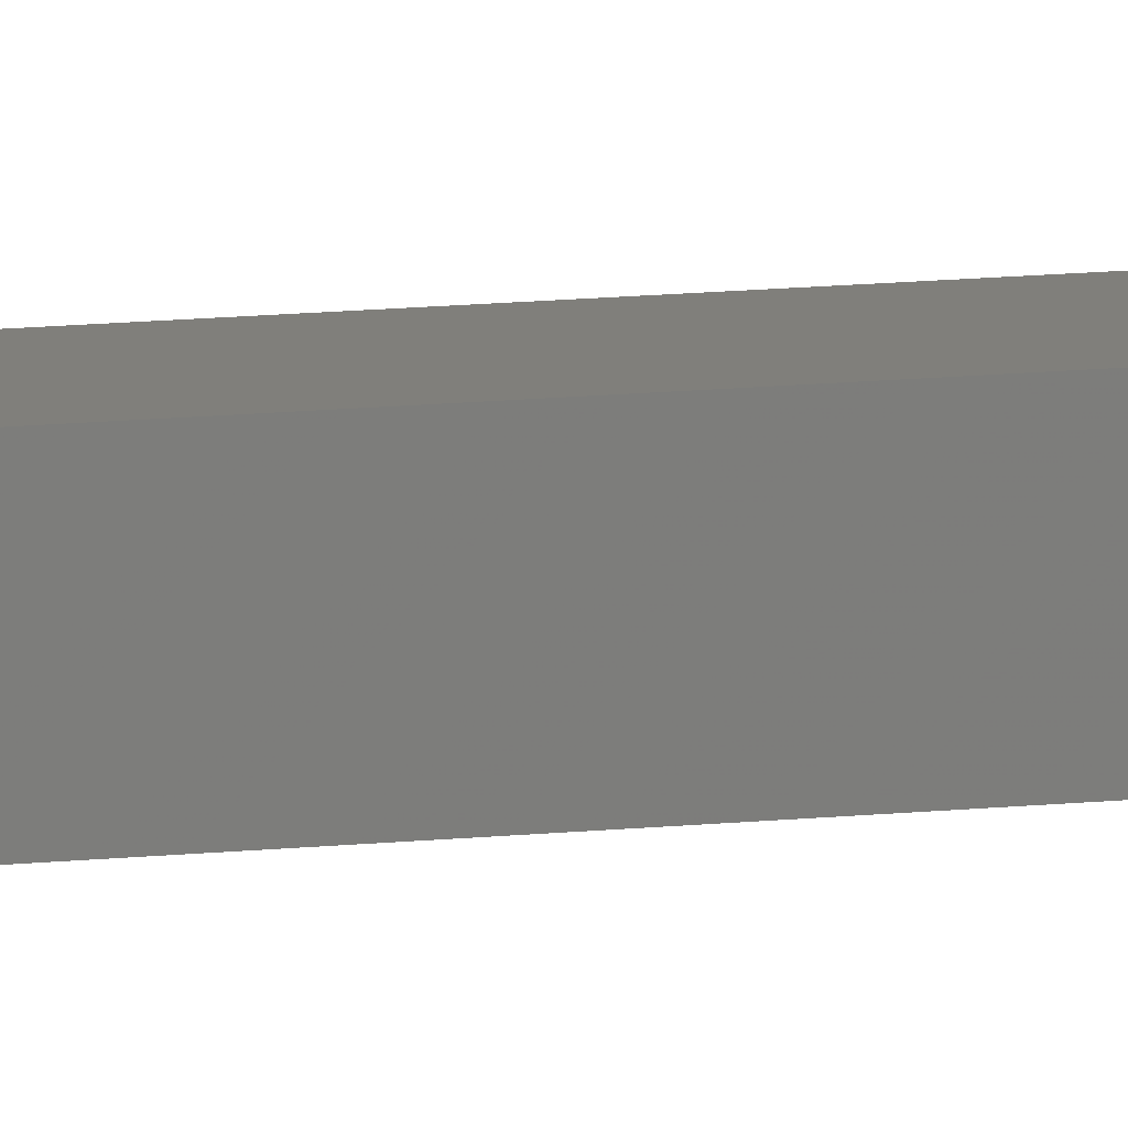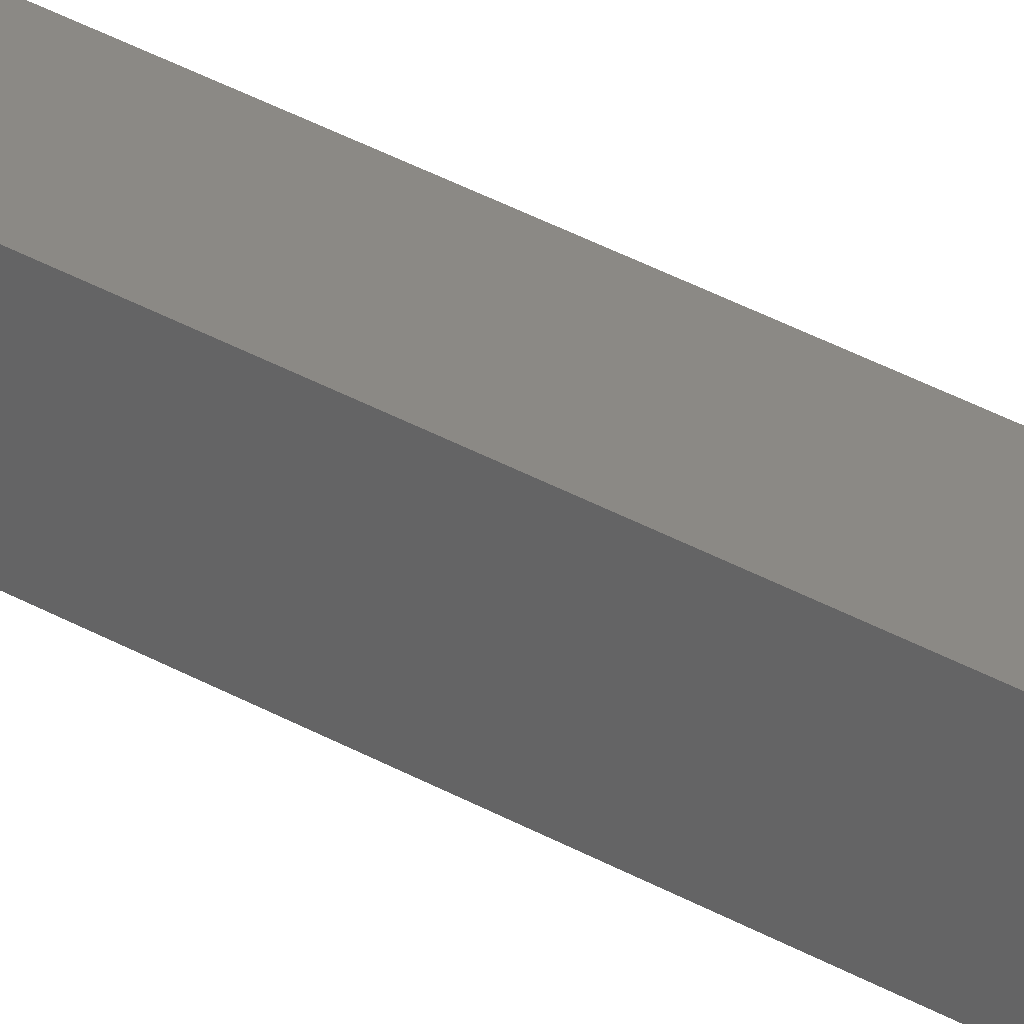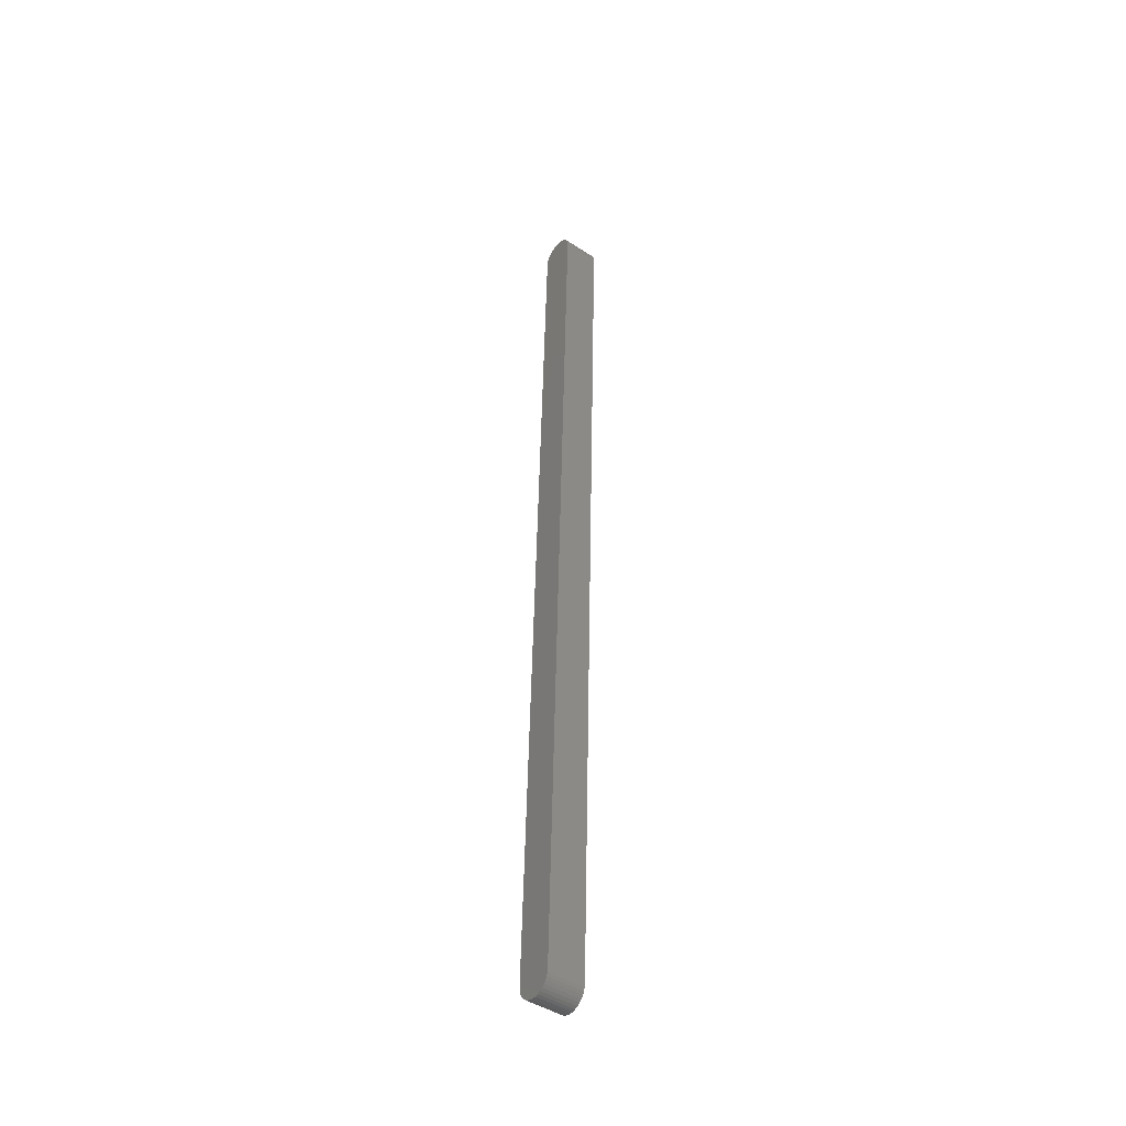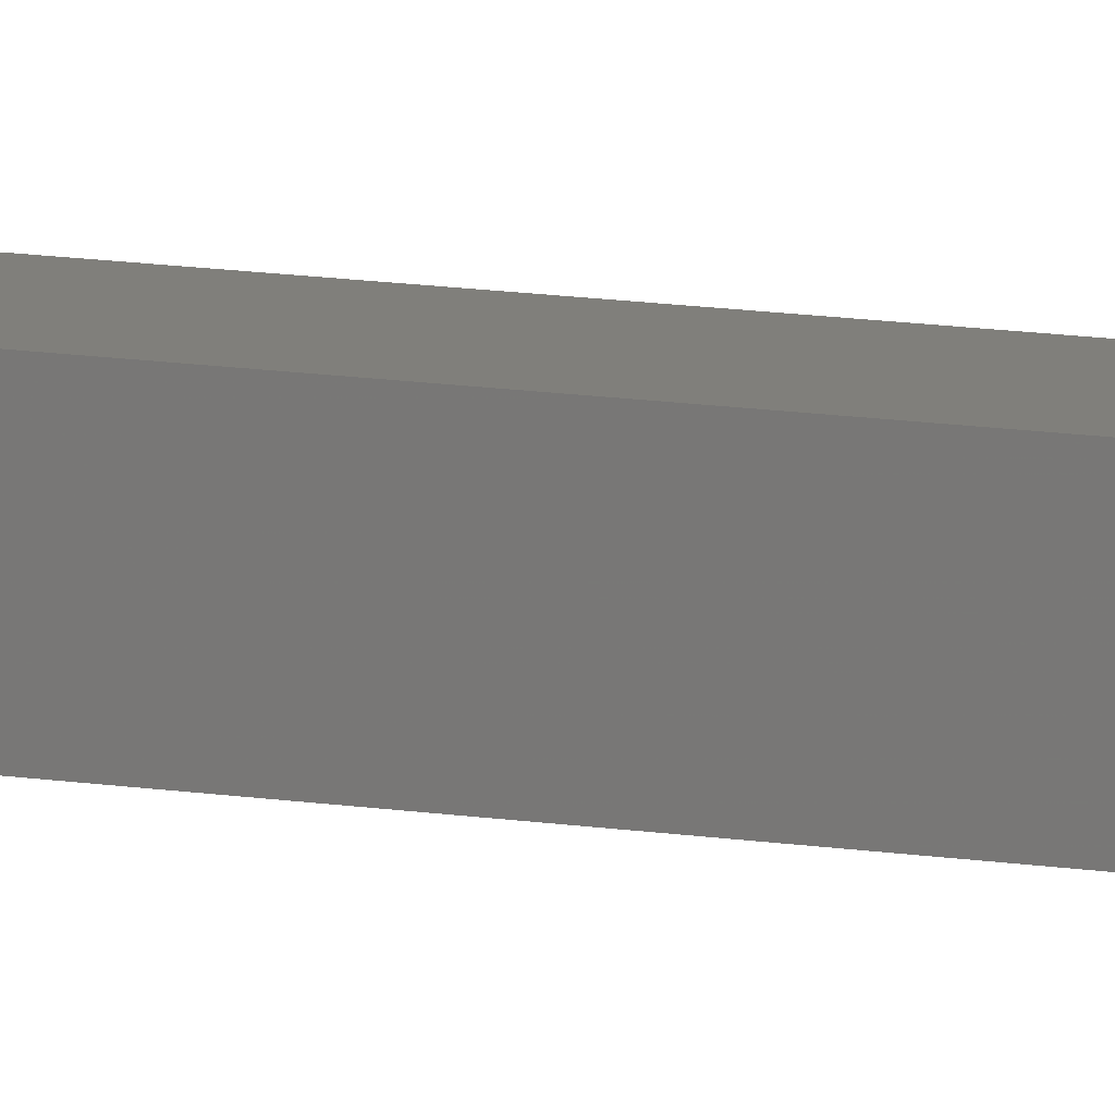
<metadata>
{"format":"stl","ext":"stl","renderer":"f3d","projection":"perspective","resolution":1024,"background":"white","views":[{"elev":12.9,"azim":-102.0,"up":"+Y"},{"elev":29.2,"azim":-46.3,"up":"+Y"},{"elev":-44.3,"azim":52.4,"up":"+Z"},{"elev":12.6,"azim":-67.6,"up":"+Y"}]}
</metadata>
<code>
# stl→obj: 76 verts, 148 faces
v 1.775 -0.6749 0.05985
v 1.775 -0.6349 0.05985
v 1.806 -0.6749 1.049
v 1.806 -0.6349 1.049
v 1.775 -0.6749 0.05639
v 1.775 -0.6349 0.05639
v 1.774 -0.6749 0.05305
v 1.774 -0.6349 0.05305
v 1.772 -0.6749 0.04994
v 1.772 -0.6349 0.04994
v 1.77 -0.6749 0.04715
v 1.77 -0.6349 0.04715
v 1.768 -0.6749 0.04476
v 1.768 -0.6349 0.04476
v 1.765 -0.6749 0.04285
v 1.765 -0.6349 0.04285
v 1.762 -0.6749 0.04147
v 1.762 -0.6349 0.04147
v 1.758 -0.6749 0.04067
v 1.758 -0.6349 0.04067
v 1.755 -0.6749 0.04048
v 1.755 -0.6349 0.04048
v 1.751 -0.6749 0.04089
v 1.751 -0.6349 0.04089
v 1.748 -0.6749 0.04189
v 1.748 -0.6349 0.04189
v 1.745 -0.6749 0.04346
v 1.745 -0.6349 0.04346
v 1.742 -0.6749 0.04555
v 1.742 -0.6349 0.04555
v 1.74 -0.6749 0.04809
v 1.74 -0.6349 0.04809
v 1.738 -0.6749 0.051
v 1.738 -0.6349 0.051
v 1.736 -0.6749 0.05421
v 1.736 -0.6349 0.05421
v 1.736 -0.6749 0.0576
v 1.736 -0.6349 0.0576
v 1.735 -0.6749 0.06108
v 1.735 -0.6349 0.06108
v 1.766 -0.6749 1.051
v 1.766 -0.6349 1.051
v 1.766 -0.6749 1.054
v 1.766 -0.6349 1.054
v 1.767 -0.6749 1.057
v 1.767 -0.6349 1.057
v 1.769 -0.6749 1.061
v 1.769 -0.6349 1.061
v 1.771 -0.6749 1.063
v 1.771 -0.6349 1.063
v 1.774 -0.6749 1.066
v 1.774 -0.6349 1.066
v 1.776 -0.6749 1.068
v 1.776 -0.6349 1.068
v 1.78 -0.6749 1.069
v 1.78 -0.6349 1.069
v 1.783 -0.6749 1.07
v 1.783 -0.6349 1.07
v 1.787 -0.6749 1.07
v 1.787 -0.6349 1.07
v 1.79 -0.6749 1.07
v 1.79 -0.6349 1.07
v 1.793 -0.6749 1.069
v 1.793 -0.6349 1.069
v 1.796 -0.6749 1.067
v 1.796 -0.6349 1.067
v 1.799 -0.6749 1.065
v 1.799 -0.6349 1.065
v 1.802 -0.6749 1.062
v 1.802 -0.6349 1.062
v 1.804 -0.6749 1.059
v 1.804 -0.6349 1.059
v 1.805 -0.6749 1.056
v 1.805 -0.6349 1.056
v 1.806 -0.6749 1.053
v 1.806 -0.6349 1.053
f 1 2 3
f 3 2 4
f 2 1 5
f 2 5 6
f 6 5 7
f 6 7 8
f 8 7 9
f 8 9 10
f 10 9 11
f 10 11 12
f 12 11 13
f 12 13 14
f 14 13 15
f 14 15 16
f 16 15 17
f 16 17 18
f 18 17 19
f 18 19 20
f 20 19 21
f 20 21 22
f 22 21 23
f 22 23 24
f 24 23 25
f 24 25 26
f 26 25 27
f 26 27 28
f 28 27 29
f 28 29 30
f 30 29 31
f 30 31 32
f 32 31 33
f 32 33 34
f 34 33 35
f 34 35 36
f 36 35 37
f 36 37 38
f 38 37 39
f 38 39 40
f 41 42 39
f 39 42 40
f 42 41 43
f 42 43 44
f 44 43 45
f 44 45 46
f 46 45 47
f 46 47 48
f 48 47 49
f 48 49 50
f 50 49 51
f 50 51 52
f 52 51 53
f 52 53 54
f 54 53 55
f 54 55 56
f 56 55 57
f 56 57 58
f 58 57 59
f 58 59 60
f 60 59 61
f 60 61 62
f 62 61 63
f 62 63 64
f 64 63 65
f 64 65 66
f 66 65 67
f 66 67 68
f 68 67 69
f 68 69 70
f 70 69 71
f 70 71 72
f 72 71 73
f 72 73 74
f 74 73 75
f 74 75 76
f 76 75 3
f 76 3 4
f 22 24 2
f 44 46 4
f 8 10 12
f 2 14 16
f 24 26 2
f 2 26 28
f 2 28 30
f 30 32 2
f 2 32 34
f 2 34 36
f 16 18 2
f 2 18 20
f 2 20 22
f 36 38 2
f 2 38 40
f 2 40 4
f 4 40 42
f 4 42 44
f 58 60 4
f 4 60 62
f 4 62 64
f 14 2 12
f 12 2 6
f 12 6 8
f 46 48 4
f 4 48 50
f 4 50 52
f 52 54 4
f 4 54 56
f 4 56 58
f 64 66 4
f 4 66 68
f 4 68 70
f 70 72 4
f 4 72 74
f 4 74 76
f 19 1 21
f 21 1 23
f 37 35 1
f 35 33 1
f 1 33 31
f 1 31 29
f 29 27 1
f 1 27 25
f 1 25 23
f 1 13 11
f 61 59 3
f 3 59 57
f 45 43 3
f 3 43 41
f 3 41 1
f 1 41 39
f 1 39 37
f 19 17 1
f 1 17 15
f 1 15 13
f 11 9 1
f 1 9 7
f 1 7 5
f 3 75 73
f 57 55 3
f 3 55 53
f 3 53 51
f 51 49 3
f 3 49 47
f 3 47 45
f 73 71 3
f 3 71 69
f 3 69 67
f 67 65 3
f 3 65 63
f 3 63 61

</code>
